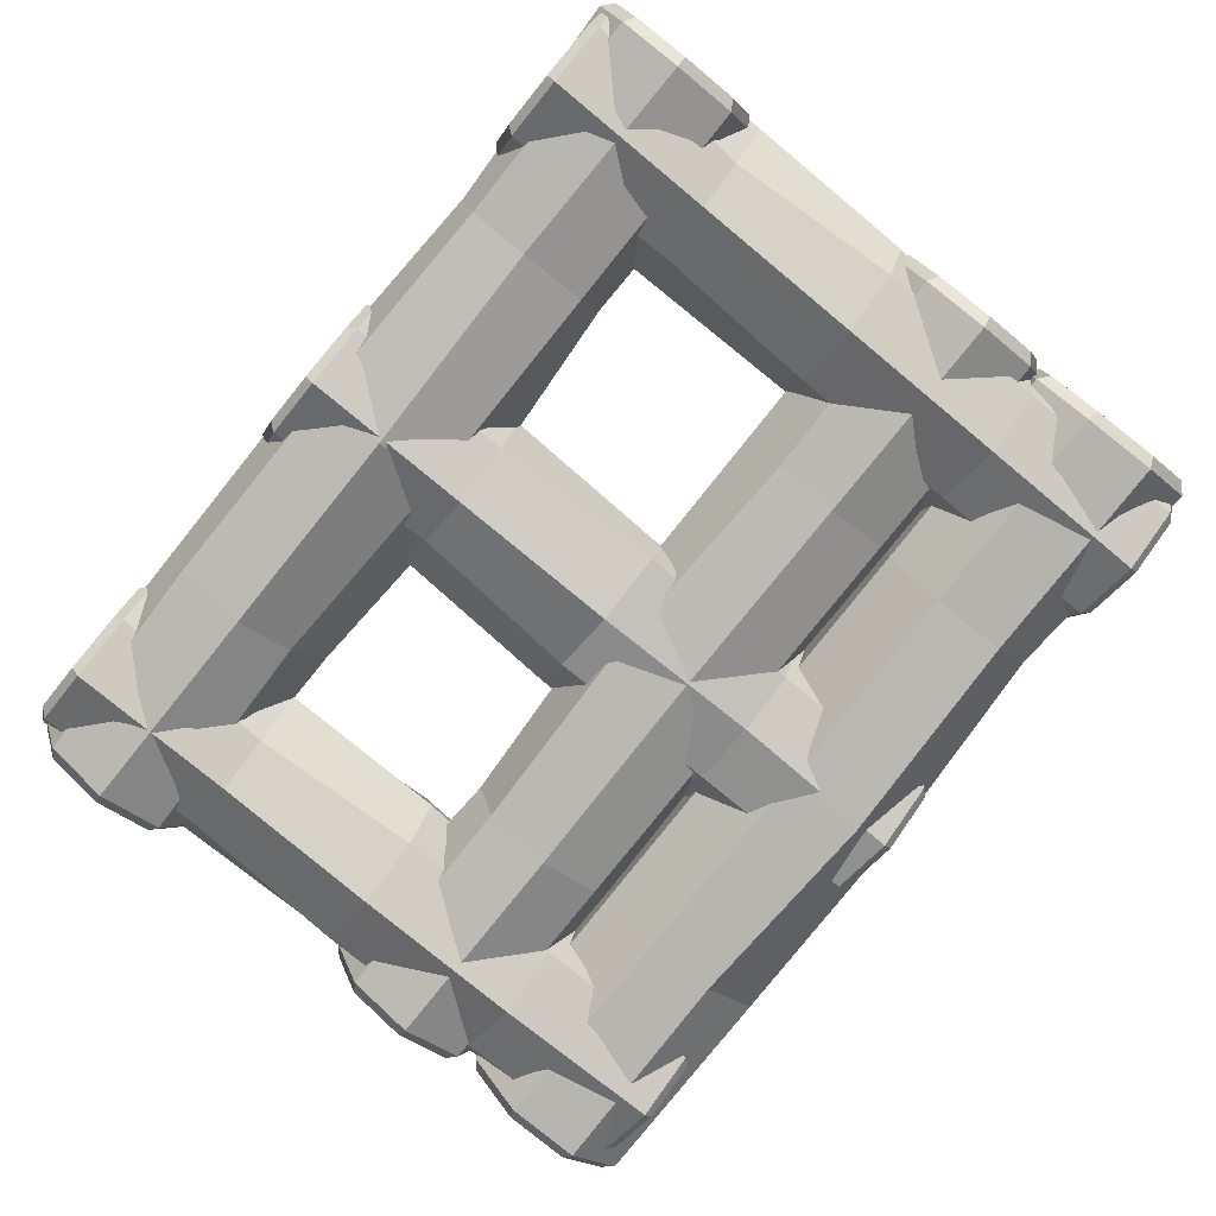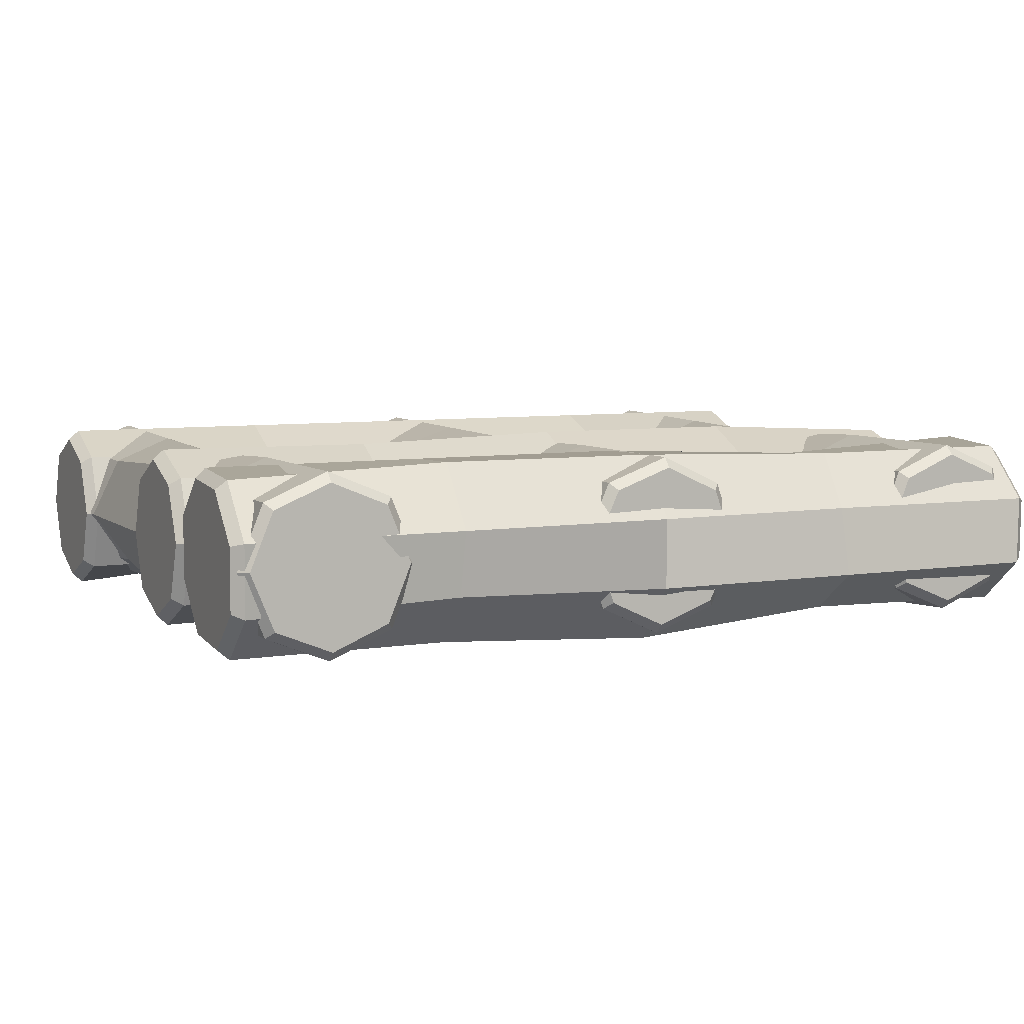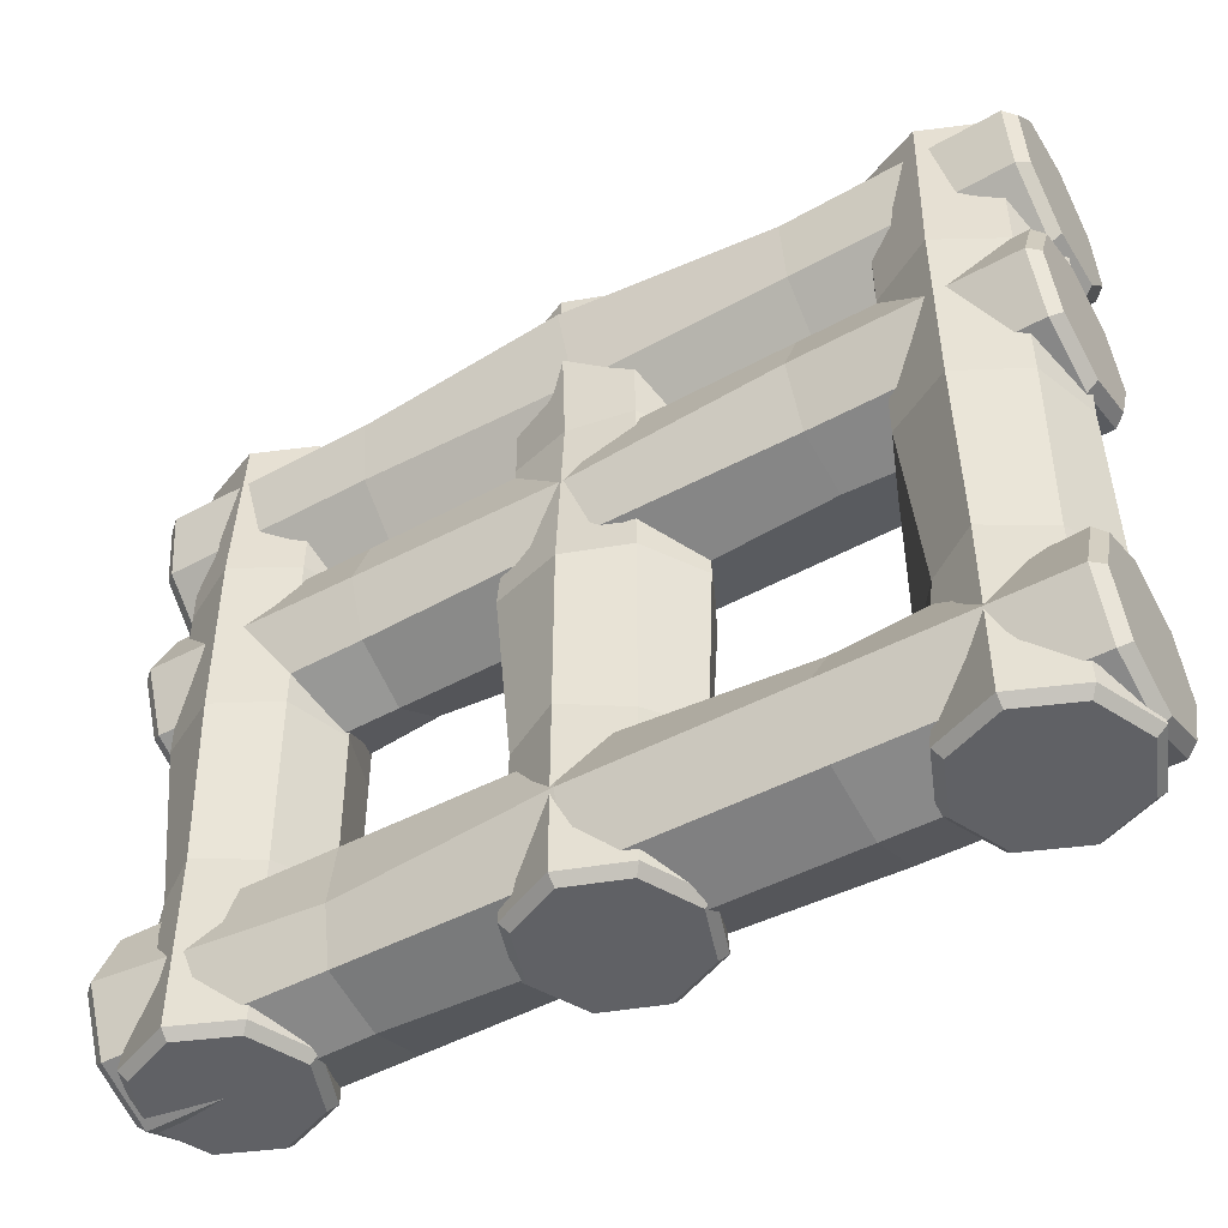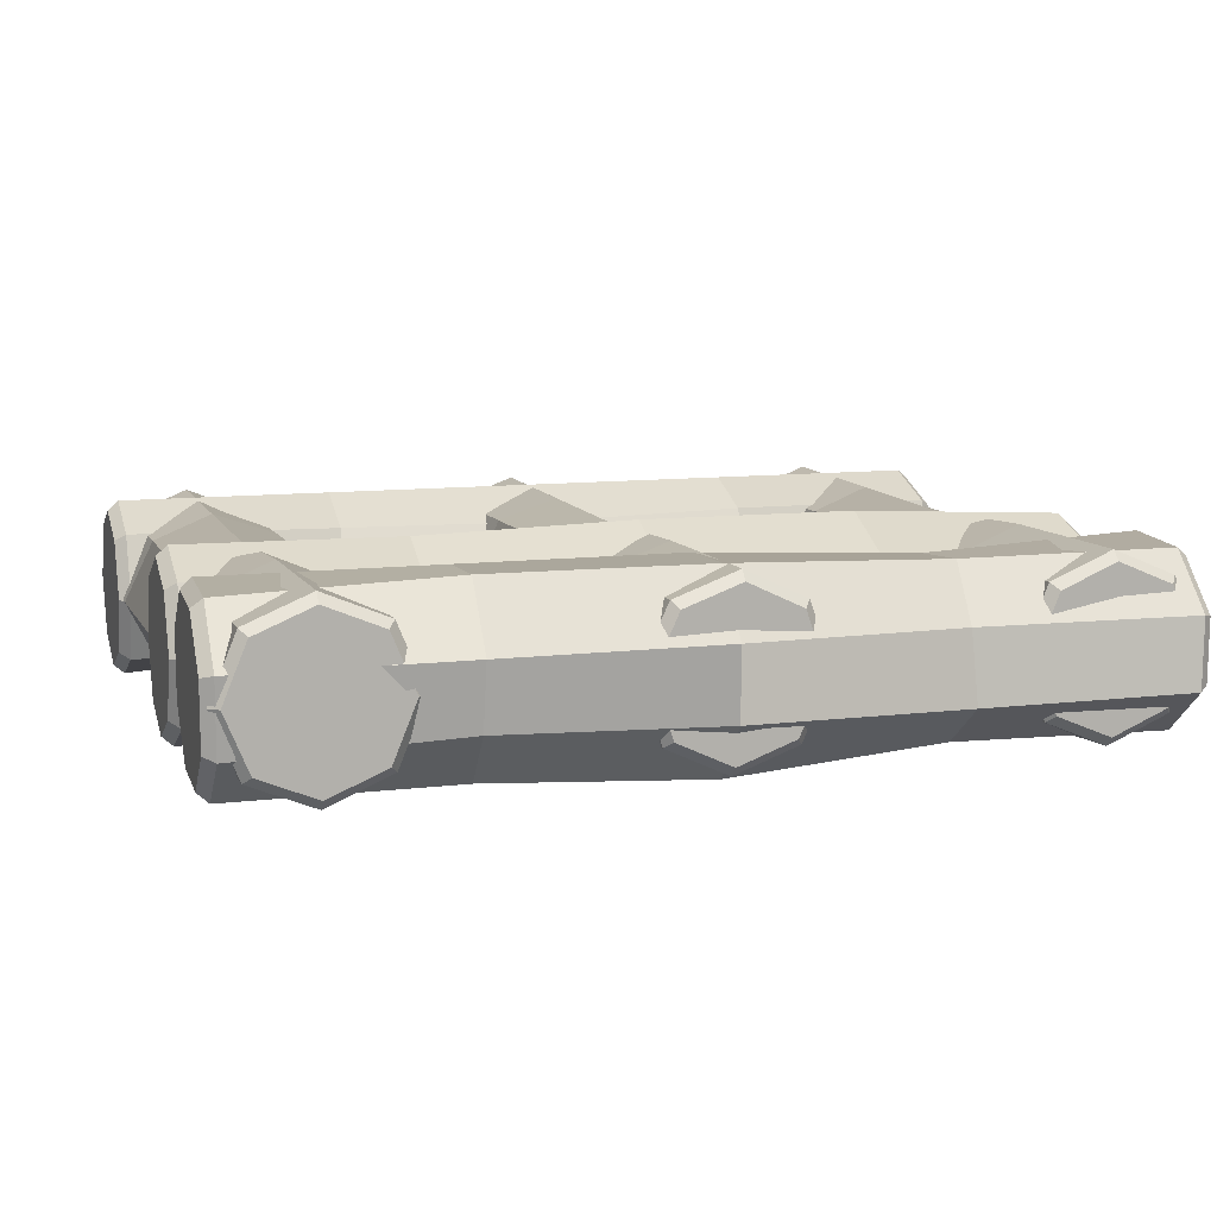
<metadata>
{"format":"obj","ext":"obj","renderer":"f3d","projection":"perspective","resolution":1024,"background":"white","views":[{"elev":-78.1,"azim":50.4,"up":"+Z"},{"elev":6.4,"azim":154.0,"up":"+Z"},{"elev":-47.2,"azim":-149.3,"up":"+Y"},{"elev":9.8,"azim":161.6,"up":"+Z"}]}
</metadata>
<code>
o Cylinder
v 4 7.925 -1
v 4.707 7.925 -0.7071
v 5 7.925 0
v 4.707 7.925 0.7071
v 4 7.925 1
v 3.293 7.925 0.7071
v 3 7.925 -0
v 3.293 7.925 -0.7071
v 4 8.024 -0.8923
v 4.631 8.024 -0.6309
v 4.892 8.024 0
v 4.631 8.024 0.6309
v 4 8.024 0.8923
v 3.369 8.024 0.6309
v 3.108 8.024 -0
v 3.369 8.024 -0.6309
v 4 0.07521 -1
v 4.707 0.07521 -0.7071
v 5 0.07521 0
v 4.707 0.07521 0.7071
v 4 0.07521 1
v 3.293 0.07521 0.7071
v 3 0.07521 -0
v 3.293 0.07521 -0.7071
v 4 -0.02401 -0.8923
v 4.631 -0.02401 -0.6309
v 4.892 -0.02401 0
v 4.631 -0.02401 0.6309
v 4 -0.02401 0.8923
v 3.369 -0.02401 0.6309
v 3.108 -0.02401 -0
v 3.369 -0.02401 -0.6309
v 4.001 4 -1.088
v 4.707 4 -0.7071
v 5 4 0
v 4.802 4 0.8022
v 4.001 4 0.9005
v 3.293 4 0.7071
v 3.057 4 0.0186
v 3.293 4 -0.7071
v 4 5.962 -1.102
v 4.707 5.962 -0.7071
v 4.866 5.962 0.01622
v 4.707 5.962 0.7071
v 4 5.962 1
v 3.293 5.962 0.7071
v 3 5.962 -0
v 3.293 5.962 -0.7071
v 4 2.038 -1
v 4.555 2.038 -0.6102
v 5 2.038 0
v 4.668 2.038 0.6788
v 4.001 2.038 0.9503
v 3.293 2.038 0.7071
v 3.029 2.038 0.009298
v 3.35 2.038 -0.6045
f 41 1 2 42
f 42 2 3 43
f 43 3 4 44
f 44 4 5 45
f 45 5 6 46
f 46 6 7 47
f 47 7 8 48
f 48 8 1 41
f 49 50 18 17
f 50 51 19 18
f 51 52 20 19
f 52 53 21 20
f 53 54 22 21
f 54 55 23 22
f 55 56 24 23
f 56 49 17 24
f 40 39 38 37 36 35 34 33
f 40 48 41 33
f 39 47 48 40
f 38 46 47 39
f 37 45 46 38
f 36 44 45 37
f 35 43 44 36
f 34 42 43 35
f 33 41 42 34
f 40 33 49 56
f 39 40 56 55
f 38 39 55 54
f 37 38 54 53
f 36 37 53 52
f 35 36 52 51
f 34 35 51 50
f 33 34 50 49
f 4 3 11 12
f 10 9 16 15 14 13 12 11
f 7 6 14 15
f 5 4 12 13
f 8 7 15 16
f 3 2 10 11
f 6 5 13 14
f 1 8 16 9
f 2 1 9 10
f 20 28 27 19
f 26 27 28 29 30 31 32 25
f 23 31 30 22
f 21 29 28 20
f 24 32 31 23
f 19 27 26 18
f 22 30 29 21
f 17 25 32 24
f 18 26 25 17
o Cylinder.001_Cylinder.003
v -0.999 7.925 -0.04566
v -0.6741 7.925 -0.7387
v 0.04566 7.925 -0.999
v 0.7387 7.925 -0.6741
v 0.999 7.925 0.04566
v 0.6741 7.925 0.7387
v -0.04566 7.925 0.999
v -0.7387 7.925 0.6741
v -0.8913 8.024 -0.04074
v -0.6015 8.024 -0.6591
v 0.04074 8.024 -0.8913
v 0.6591 8.024 -0.6015
v 0.8913 8.024 0.04074
v 0.6015 8.024 0.6591
v -0.04074 8.024 0.8913
v -0.6591 8.024 0.6015
v -0.999 0.07521 -0.04566
v -0.6741 0.07521 -0.7387
v 0.04566 0.07521 -0.999
v 0.7387 0.07521 -0.6741
v 0.999 0.07521 0.04566
v 0.6741 0.07521 0.7387
v -0.04566 0.07521 0.999
v -0.7387 0.07521 0.6741
v -0.8913 -0.02401 -0.04074
v -0.6015 -0.02401 -0.6591
v 0.04074 -0.02401 -0.8913
v 0.6591 -0.02401 -0.6015
v 0.8913 -0.02401 0.04074
v 0.6015 -0.02401 0.6591
v -0.04074 -0.02401 0.8913
v -0.6591 -0.02401 0.6015
v -1.087 4 -0.05038
v -0.6741 4 -0.7387
v 0.04566 4 -0.999
v 0.838 4 -0.7647
v 0.8997 4 0.03973
v 0.6741 4 0.7387
v -0.02448 4 0.9428
v -0.7387 4 0.6741
v -1.101 5.962 -0.05034
v -0.6741 5.962 -0.7387
v 0.05573 5.962 -0.864
v 0.7387 5.962 -0.6741
v 0.999 5.962 0.04566
v 0.6741 5.962 0.7387
v -0.04566 5.962 0.999
v -0.7387 5.962 0.6741
v -0.999 2.038 -0.04566
v -0.5842 2.038 -0.5823
v 0.04566 2.038 -0.999
v 0.7086 2.038 -0.6365
v 0.9493 2.038 0.0427
v 0.6741 2.038 0.7387
v -0.03507 2.038 0.9709
v -0.6336 2.038 0.6221
f 97 57 58 98
f 98 58 59 99
f 99 59 60 100
f 100 60 61 101
f 101 61 62 102
f 102 62 63 103
f 103 63 64 104
f 104 64 57 97
f 105 106 74 73
f 106 107 75 74
f 107 108 76 75
f 108 109 77 76
f 109 110 78 77
f 110 111 79 78
f 111 112 80 79
f 112 105 73 80
f 96 95 94 93 92 91 90 89
f 96 104 97 89
f 95 103 104 96
f 94 102 103 95
f 93 101 102 94
f 92 100 101 93
f 91 99 100 92
f 90 98 99 91
f 89 97 98 90
f 96 89 105 112
f 95 96 112 111
f 94 95 111 110
f 93 94 110 109
f 92 93 109 108
f 91 92 108 107
f 90 91 107 106
f 89 90 106 105
f 60 59 67 68
f 66 65 72 71 70 69 68 67
f 63 62 70 71
f 61 60 68 69
f 64 63 71 72
f 59 58 66 67
f 62 61 69 70
f 57 64 72 65
f 58 57 65 66
f 76 84 83 75
f 82 83 84 85 86 87 88 81
f 79 87 86 78
f 77 85 84 76
f 80 88 87 79
f 75 83 82 74
f 78 86 85 77
f 73 81 88 80
f 74 82 81 73
o Cylinder.003_Cylinder.006
v 4.92 7.411 0.9027
v 4.932 7.985 0.2989
v 4.928 7.967 -0.4918
v 4.911 7.366 -1.006
v 4.889 6.536 -0.9433
v 4.877 5.961 -0.3396
v 4.88 5.98 0.4512
v 4.898 6.58 0.9657
v 5.042 7.36 0.8027
v 5.053 7.873 0.264
v 5.05 7.857 -0.4415
v 5.034 7.321 -0.9006
v 5.015 6.58 -0.8444
v 5.004 6.067 -0.3057
v 5.007 6.083 0.3999
v 5.023 6.619 0.859
v -4.889 7.666 0.9433
v -4.877 8.241 0.3396
v -4.88 8.222 -0.4512
v -4.898 7.622 -0.9657
v -4.92 6.791 -0.9027
v -4.932 6.217 -0.2989
v -4.928 6.235 0.4918
v -4.911 6.836 1.006
v -5.015 7.623 0.8444
v -5.004 8.135 0.3057
v -5.007 8.119 -0.3999
v -5.023 7.583 -0.859
v -5.042 6.842 -0.8027
v -5.053 6.329 -0.264
v -5.05 6.346 0.4415
v -5.034 6.881 0.9006
v 0.01658 7.578 1.004
v 0.0277 8.113 0.3193
v 0.02394 8.095 -0.4715
v 0.006989 7.547 -1.119
v -0.01368 6.708 -0.8318
v -0.0277 6.089 -0.3193
v -0.02286 6.156 0.4274
v -0.006161 6.708 0.986
v 2.469 7.52 1.007
v 2.48 8.049 0.3091
v 2.473 7.89 -0.4333
v 2.458 7.43 -0.9962
v 2.437 6.6 -0.9331
v 2.425 6.025 -0.3294
v 2.428 6.044 0.4613
v 2.446 6.644 0.9759
v -2.437 7.603 0.9331
v -2.43 7.983 0.3117
v -2.428 8.159 -0.4613
v -2.447 7.532 -0.9314
v -2.467 6.75 -0.8673
v -2.48 6.153 -0.3091
v -2.476 6.196 0.4596
v -2.459 6.783 0.8747
f 153 113 114 154
f 154 114 115 155
f 155 115 116 156
f 156 116 117 157
f 157 117 118 158
f 158 118 119 159
f 159 119 120 160
f 160 120 113 153
f 161 162 130 129
f 162 163 131 130
f 163 164 132 131
f 164 165 133 132
f 165 166 134 133
f 166 167 135 134
f 167 168 136 135
f 168 161 129 136
f 152 151 150 149 148 147 146 145
f 152 160 153 145
f 151 159 160 152
f 150 158 159 151
f 149 157 158 150
f 148 156 157 149
f 147 155 156 148
f 146 154 155 147
f 145 153 154 146
f 152 145 161 168
f 151 152 168 167
f 150 151 167 166
f 149 150 166 165
f 148 149 165 164
f 147 148 164 163
f 146 147 163 162
f 145 146 162 161
f 116 115 123 124
f 122 121 128 127 126 125 124 123
f 119 118 126 127
f 117 116 124 125
f 120 119 127 128
f 115 114 122 123
f 118 117 125 126
f 113 120 128 121
f 114 113 121 122
f 132 140 139 131
f 138 139 140 141 142 143 144 137
f 135 143 142 134
f 133 141 140 132
f 136 144 143 135
f 131 139 138 130
f 134 142 141 133
f 129 137 144 136
f 130 138 137 129
o Cylinder.004_Cylinder.007
v -4.916 0.3411 -0.7075
v -4.907 1.058 -1.006
v -4.898 1.776 -0.7102
v -4.893 2.074 0.006764
v -4.896 1.779 0.7248
v -4.904 1.062 1.023
v -4.913 0.3439 0.7275
v -4.918 0.04533 0.01056
v -5.039 0.4201 -0.6301
v -5.031 1.06 -0.8965
v -5.023 1.7 -0.6325
v -5.019 1.967 0.007187
v -5.021 1.703 0.6479
v -5.028 1.063 0.9142
v -5.036 0.4226 0.6502
v -5.041 0.1562 0.01057
v 4.896 0.2213 -0.7248
v 4.904 0.9381 -1.023
v 4.913 1.656 -0.7275
v 4.918 1.955 -0.01056
v 4.916 1.659 0.7075
v 4.907 0.9421 1.006
v 4.898 0.2241 0.7102
v 4.893 -0.0745 -0.006763
v 5.021 0.2972 -0.6479
v 5.028 0.9368 -0.9142
v 5.036 1.577 -0.6502
v 5.041 1.844 -0.01057
v 5.039 1.58 0.6301
v 5.031 0.9403 0.8965
v 5.023 0.2997 0.6325
v 5.019 0.0333 -0.007187
v -0.01092 0.2186 -0.7795
v -0.001816 0.998 -1.015
v 0.007476 1.716 -0.7188
v 0.01405 2.151 -0.002152
v 0.009055 1.648 0.6439
v 0.001816 1.002 1.015
v -0.006863 0.3382 0.6911
v -0.01239 -0.01458 0.001897
v -2.464 0.2375 -0.7851
v -2.455 1.028 -1.01
v -2.446 1.661 -0.6063
v -2.44 2.045 0.002433
v -2.443 1.749 0.7205
v -2.451 1.032 1.019
v -2.46 0.3139 0.7231
v -2.465 0.01537 0.006227
v 2.443 0.2512 -0.7205
v 2.451 0.9288 -0.8402
v 2.46 1.686 -0.7231
v 2.465 1.936 0.001537
v 2.462 1.654 0.6757
v 2.455 0.972 1.01
v 2.446 0.2811 0.7006
v 2.442 0.06986 0.03026
f 209 169 170 210
f 210 170 171 211
f 211 171 172 212
f 212 172 173 213
f 213 173 174 214
f 214 174 175 215
f 215 175 176 216
f 216 176 169 209
f 217 218 186 185
f 218 219 187 186
f 219 220 188 187
f 220 221 189 188
f 221 222 190 189
f 222 223 191 190
f 223 224 192 191
f 224 217 185 192
f 208 207 206 205 204 203 202 201
f 208 216 209 201
f 207 215 216 208
f 206 214 215 207
f 205 213 214 206
f 204 212 213 205
f 203 211 212 204
f 202 210 211 203
f 201 209 210 202
f 208 201 217 224
f 207 208 224 223
f 206 207 223 222
f 205 206 222 221
f 204 205 221 220
f 203 204 220 219
f 202 203 219 218
f 201 202 218 217
f 172 171 179 180
f 178 177 184 183 182 181 180 179
f 175 174 182 183
f 173 172 180 181
f 176 175 183 184
f 171 170 178 179
f 174 173 181 182
f 169 176 184 177
f 170 169 177 178
f 188 196 195 187
f 194 195 196 197 198 199 200 193
f 191 199 198 190
f 189 197 196 188
f 192 200 199 191
f 187 195 194 186
f 190 198 197 189
f 185 193 200 192
f 186 194 193 185
o Cylinder.002_Cylinder.011
v -4 7.925 -1
v -3.293 7.925 -0.7071
v -3 7.925 0
v -3.293 7.925 0.7071
v -4 7.925 1
v -4.707 7.925 0.7071
v -5 7.925 -0
v -4.707 7.925 -0.7071
v -4 8.024 -0.8923
v -3.369 8.024 -0.6309
v -3.108 8.024 0
v -3.369 8.024 0.6309
v -4 8.024 0.8923
v -4.631 8.024 0.6309
v -4.892 8.024 -0
v -4.631 8.024 -0.6309
v -4 0.07521 -1
v -3.293 0.07521 -0.7071
v -3 0.07521 0
v -3.293 0.07521 0.7071
v -4 0.07521 1
v -4.707 0.07521 0.7071
v -5 0.07521 -0
v -4.707 0.07521 -0.7071
v -4 -0.02401 -0.8923
v -3.369 -0.02401 -0.6309
v -3.108 -0.02401 0
v -3.369 -0.02401 0.6309
v -4 -0.02401 0.8923
v -4.631 -0.02401 0.6309
v -4.892 -0.02401 -0
v -4.631 -0.02401 -0.6309
v -3.999 4 -1.088
v -3.293 4 -0.7071
v -3 4 0
v -3.198 4 0.8022
v -3.999 4 0.9005
v -4.707 4 0.7071
v -4.943 4 0.0186
v -4.707 4 -0.7071
v -4 5.962 -1.102
v -3.293 5.962 -0.7071
v -3.134 5.962 0.01622
v -3.293 5.962 0.7071
v -4 5.962 1
v -4.707 5.962 0.7071
v -5 5.962 -0
v -4.707 5.962 -0.7071
v -4 2.038 -1
v -3.445 2.038 -0.6102
v -3 2.038 0
v -3.332 2.038 0.6788
v -3.999 2.038 0.9503
v -4.707 2.038 0.7071
v -4.971 2.038 0.009298
v -4.65 2.038 -0.6045
f 265 225 226 266
f 266 226 227 267
f 267 227 228 268
f 268 228 229 269
f 269 229 230 270
f 270 230 231 271
f 271 231 232 272
f 272 232 225 265
f 273 274 242 241
f 274 275 243 242
f 275 276 244 243
f 276 277 245 244
f 277 278 246 245
f 278 279 247 246
f 279 280 248 247
f 280 273 241 248
f 264 263 262 261 260 259 258 257
f 264 272 265 257
f 263 271 272 264
f 262 270 271 263
f 261 269 270 262
f 260 268 269 261
f 259 267 268 260
f 258 266 267 259
f 257 265 266 258
f 264 257 273 280
f 263 264 280 279
f 262 263 279 278
f 261 262 278 277
f 260 261 277 276
f 259 260 276 275
f 258 259 275 274
f 257 258 274 273
f 228 227 235 236
f 234 233 240 239 238 237 236 235
f 231 230 238 239
f 229 228 236 237
f 232 231 239 240
f 227 226 234 235
f 230 229 237 238
f 225 232 240 233
f 226 225 233 234
f 244 252 251 243
f 250 251 252 253 254 255 256 249
f 247 255 254 246
f 245 253 252 244
f 248 256 255 247
f 243 251 250 242
f 246 254 253 245
f 241 249 256 248
f 242 250 249 241
o Cylinder.005_Cylinder.013
v -4.912 5.166 0.9825
v -4.924 4.462 0.6558
v -4.925 4.195 -0.07345
v -4.914 4.521 -0.778
v -4.898 5.25 -1.045
v -4.886 5.954 -0.7185
v -4.885 6.222 0.01072
v -4.896 5.895 0.7153
v -5.035 5.173 0.8724
v -5.046 4.545 0.5809
v -5.046 4.306 -0.06971
v -5.037 4.597 -0.6984
v -5.022 5.248 -0.9368
v -5.012 5.876 -0.6453
v -5.011 6.115 0.005388
v -5.021 5.823 0.634
v 4.898 4.974 1.045
v 4.886 4.27 0.7185
v 4.885 4.002 -0.01072
v 4.896 4.329 -0.7153
v 4.912 5.058 -0.9825
v 4.924 5.762 -0.6558
v 4.925 6.029 0.07345
v 4.914 5.703 0.778
v 5.022 4.976 0.9368
v 5.012 4.348 0.6453
v 5.011 4.109 -0.005388
v 5.021 4.401 -0.634
v 5.035 5.051 -0.8724
v 5.046 5.679 -0.5809
v 5.046 5.918 0.06971
v 5.037 5.626 0.6984
v -0.00796 5.066 1.103
v -0.01901 4.366 0.6871
v -0.01958 4.098 -0.04208
v -0.009847 4.333 -0.847
v 0.006552 5.148 -0.913
v 0.01901 5.858 -0.6871
v 0.0186 6.068 0.02083
v 0.00868 5.799 0.7466
v -2.461 5.114 1.102
v -2.471 4.414 0.6714
v -2.469 4.283 -0.06856
v -2.461 4.473 -0.7623
v -2.445 5.202 -1.03
v -2.433 5.906 -0.7028
v -2.433 6.174 0.0264
v -2.444 5.847 0.731
v 2.445 5.022 1.03
v 2.437 4.476 0.611
v 2.433 4.05 -0.0264
v 2.444 4.415 -0.7007
v 2.459 5.103 -0.9477
v 2.471 5.81 -0.6714
v 2.472 6.049 0.04714
v 2.461 5.698 0.6559
f 321 281 282 322
f 322 282 283 323
f 323 283 284 324
f 324 284 285 325
f 325 285 286 326
f 326 286 287 327
f 327 287 288 328
f 328 288 281 321
f 329 330 298 297
f 330 331 299 298
f 331 332 300 299
f 332 333 301 300
f 333 334 302 301
f 334 335 303 302
f 335 336 304 303
f 336 329 297 304
f 320 319 318 317 316 315 314 313
f 320 328 321 313
f 319 327 328 320
f 318 326 327 319
f 317 325 326 318
f 316 324 325 317
f 315 323 324 316
f 314 322 323 315
f 313 321 322 314
f 320 313 329 336
f 319 320 336 335
f 318 319 335 334
f 317 318 334 333
f 316 317 333 332
f 315 316 332 331
f 314 315 331 330
f 313 314 330 329
f 284 283 291 292
f 290 289 296 295 294 293 292 291
f 287 286 294 295
f 285 284 292 293
f 288 287 295 296
f 283 282 290 291
f 286 285 293 294
f 281 288 296 289
f 282 281 289 290
f 300 308 307 299
f 306 307 308 309 310 311 312 305
f 303 311 310 302
f 301 309 308 300
f 304 312 311 303
f 299 307 306 298
f 302 310 309 301
f 297 305 312 304
f 298 306 305 297

</code>
